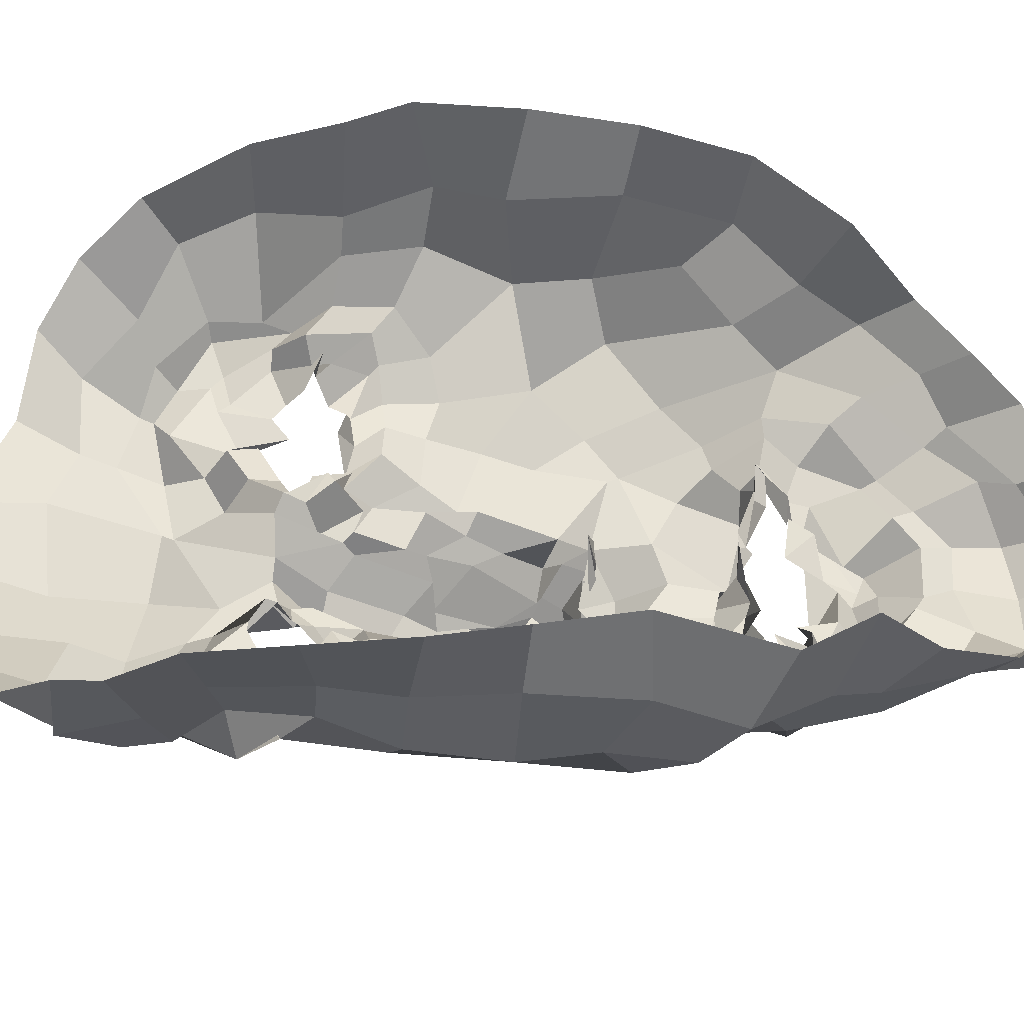
<metadata>
{"format":"obj","ext":"obj","renderer":"f3d","projection":"perspective","resolution":1024,"background":"white","views":[{"elev":49.9,"azim":97.8,"up":"+Z"}]}
</metadata>
<code>
o face_face.002
v 0.6863 0.8454 -1.414
v 0.733 0.6337 -1.546
v 0.7255 0.6939 -1.468
v 0.7062 0.419 -1.498
v 0.7343 0.5721 -1.57
v 0.7711 0.4753 -1.556
v 0.7572 0.2468 -1.447
v 0.3996 0.1832 -1.277
v 0.787 0.09988 -1.394
v 0.7656 -0.0194 -1.429
v 0.7991 -0.2664 -1.358
v 0.7373 0.8542 -1.425
v 0.688 0.8929 -1.401
v 0.6867 0.9145 -1.382
v 0.7202 0.9922 -1.397
v 0.655 1.027 -1.359
v 0.6707 1.051 -1.375
v 0.6554 1.087 -1.359
v 0.6743 1.154 -1.327
v 0.7229 0.6822 -1.521
v 0.6851 0.6643 -1.459
v 0.261 -0.1049 -1.058
v 0.5616 0.2577 -1.316
v 0.5018 0.2611 -1.316
v 0.4624 0.2487 -1.298
v 0.3963 0.2083 -1.247
v 0.5726 0.2705 -1.296
v 0.534 0.08629 -1.332
v 0.5612 0.07362 -1.287
v 0.4579 0.03517 -1.318
v 0.4431 0.05282 -1.315
v 0.3343 0.2632 -1.234
v 0.4812 1.221 -1.272
v 0.3947 0.1974 -1.224
v 0.2482 0.2098 -1.071
v 0.3155 0.1986 -1.202
v 0.4617 0.5384 -1.376
v 0.6239 0.8489 -1.427
v 0.6538 0.8978 -1.407
v 0.6268 0.8602 -1.422
v 0.5333 0.879 -1.377
v 0.6181 0.8726 -1.397
v 0.5717 0.8667 -1.342
v 0.4599 0.9475 -1.305
v 0.7161 0.6723 -1.544
v 0.6823 0.5218 -1.56
v 0.336 0.002731 -1.293
v 0.5896 0.3868 -1.352
v 0.5955 0.6002 -1.436
v 0.568 0.5671 -1.486
v 0.3452 0.5183 -1.319
v 0.6788 0.4633 -1.517
v 0.4695 -0.06762 -1.349
v 0.4235 -0.03651 -1.317
v 0.3013 -0.2067 -1.165
v 0.671 0.004357 -1.384
v 0.5945 0.1123 -1.31
v 0.435 0.8924 -1.274
v 0.1968 0.833 -0.9121
v 0.5745 0.6498 -1.439
v 0.6362 0.6631 -1.449
v 0.4944 0.8888 -1.288
v 0.4972 0.9002 -1.291
v 0.4039 -0.07317 -1.287
v 0.566 0.6518 -1.418
v 0.5606 -0.03493 -1.389
v 0.5657 -0.1063 -1.351
v 0.5131 -0.2764 -1.325
v 0.3592 -0.1056 -1.23
v 0.5366 -0.1737 -1.363
v 0.3387 0.001634 -1.242
v 0.2784 -0.04969 -1.135
v 0.6393 0.8337 -1.46
v 0.5683 0.8932 -1.395
v 0.5654 0.87 -1.369
v 0.6466 0.6481 -1.429
v 0.5023 0.8835 -1.258
v 0.5001 0.912 -1.299
v 0.4961 0.8915 -1.308
v 0.6668 0.6394 -1.49
v 0.5885 0.8818 -1.356
v 0.596 0.8729 -1.353
v 0.6407 0.8868 -1.372
v 0.5985 1.143 -1.302
v 0.6016 1.065 -1.385
v 0.6456 1.057 -1.371
v 0.6281 1.005 -1.37
v 0.6138 0.9737 -1.365
v 0.5515 0.942 -1.323
v 0.5617 0.9547 -1.358
v 0.5696 0.964 -1.35
v 0.5187 0.9717 -1.329
v 0.5005 0.7677 -1.374
v 0.1673 0.4875 -0.8861
v 0.7318 0.6717 -1.503
v 0.5677 0.9402 -1.318
v 0.5356 0.9376 -1.289
v 0.6472 0.689 -1.449
v 0.592 0.6419 -1.399
v 0.675 0.6355 -1.445
v 0.5784 0.4335 -1.356
v 0.456 0.4537 -1.356
v 0.5538 0.5799 -1.419
v 0.3826 -0.2651 -1.252
v 0.4275 -0.1888 -1.306
v 0.4563 -0.09397 -1.354
v 0.4779 1.047 -1.322
v 0.652 -0.01986 -1.401
v 0.6456 -0.1999 -1.359
v 0.6667 -0.3319 -1.351
v 0.3781 0.2635 -1.286
v 0.2867 0.2924 -1.221
v 0.6217 0.2551 -1.261
v 0.3491 0.104 -1.279
v 0.652 0.3644 -1.37
v 0.6126 0.571 -1.503
v 0.2288 0.3314 -1.138
v 0.3387 0.356 -1.271
v 0.4 0.3798 -1.309
v 0.46 0.367 -1.33
v 0.5583 0.3737 -1.326
v 0.6 0.3052 -1.342
v 0.7232 0.2541 -1.404
v 0.2181 0.4704 -1.213
v 0.3265 0.1323 -1.262
v 0.6858 0.6611 -1.512
v 0.6041 0.451 -1.381
v 0.2061 0.2128 -0.9122
v 0.6556 0.2859 -1.337
v 0.5957 0.593 -1.376
v 0.3815 0.1742 -1.272
v 0.6204 0.564 -1.509
v 0.1865 0.6605 -0.8807
v 0.6052 0.2405 -1.263
v 0.6729 0.5061 -1.515
v 0.2846 1.018 -1.16
v 0.2894 1.098 -1.089
v 0.2212 0.4605 -1.029
v 0.2721 0.9212 -1.098
v 0.2217 0.06435 -1.106
v 0.5024 1.276 -1.246
v 0.7143 0.6986 -1.462
v 0.5662 0.4643 -1.365
v 0.2678 0.2076 -1.137
v 0.4769 0.2459 -1.271
v 0.5117 0.2385 -1.277
v 0.512 0.9337 -1.33
v 0.239 0.5986 -1.162
v 0.5857 1.358 -1.244
v 0.412 1.271 -1.164
v 0.3736 1.189 -1.107
v 0.7831 -0.1715 -1.414
v 0.6492 1.407 -1.245
v 0.5681 0.2578 -1.319
v 0.6053 0.2155 -1.275
v 0.6219 0.2063 -1.299
v 0.3093 0.08219 -1.262
v 0.5924 0.1618 -1.311
v 0.5218 0.1124 -1.321
v 0.491 0.1556 -1.328
v 0.4685 0.1241 -1.31
v 0.4315 0.1394 -1.317
v 0.2156 0.06351 -0.9666
v 0.4396 0.2097 -1.301
v 0.7013 0.7367 -1.411
v 0.5779 0.7373 -1.385
v 0.6353 0.6371 -1.419
v 0.6411 0.7691 -1.4
v 0.7236 0.169 -1.394
v 0.3598 1.117 -1.178
v 0.4204 1.166 -1.223
v 0.5558 1.337 -1.295
v 0.2598 0.9909 -0.9722
v 0.6258 0.1827 -1.294
v 0.6687 0.4085 -1.424
v 0.6485 1.319 -1.315
v 0.4945 1.325 -1.214
v 0.2131 0.6405 -1.002
v 0.6052 0.9422 -1.351
v 0.5582 0.9837 -1.344
v 0.5593 0.9912 -1.356
v 0.6026 1.032 -1.362
v 0.5458 1.098 -1.301
v 0.5311 0.8871 -1.312
v 0.5097 0.8849 -1.315
v 0.5164 0.8637 -1.31
v 0.4557 0.8161 -1.337
v 0.2709 0.6267 -1.274
v 0.6694 0.2881 -1.376
v 0.664 0.1666 -1.302
v 0.6342 0.1759 -1.285
v 0.5504 0.9058 -1.301
v 0.2811 0.8253 -1.192
v 0.7068 0.1724 -1.355
v 0.5349 1.128 -1.295
v 0.7492 0.4264 -1.519
v 0.7049 0.3674 -1.468
v 0.7683 0.3442 -1.477
v 0.6327 0.4656 -1.417
v 0.6466 1.296 -1.343
v 0.6491 1.197 -1.332
v 0.5552 1.193 -1.348
v 0.4197 0.9891 -1.245
v 0.4911 0.6575 -1.35
v 0.4731 1.069 -1.303
v 0.4202 0.6123 -1.34
v 0.4681 0.6727 -1.367
v 0.366 0.7245 -1.308
v 0.5593 1.266 -1.329
v 0.601 0.5084 -1.419
v 0.3788 1.034 -1.221
v 0.4459 1.135 -1.247
v 0.3965 0.8843 -1.271
v 0.2258 0.7363 -1.129
v 0.327 0.9006 -1.236
v 0.1933 0.8106 -1.06
v 0.4121 0.796 -1.335
v 0.631 0.393 -1.407
v 0.6344 0.6063 -1.5
v 0.5926 0.6438 -1.454
v 0.6354 0.5587 -1.527
v 0.6175 0.07473 -1.37
v 0.559 0.03127 -1.362
v 0.5149 -0.02976 -1.32
v 0.4102 0.014 -1.318
v 0.3898 0.03135 -1.312
v 0.3779 0.1672 -1.206
v 0.1926 0.3436 -1.041
v 0.3576 0.2764 -1.283
v 0.4068 0.29 -1.318
v 0.4716 0.3052 -1.298
v 0.5298 0.3097 -1.295
v 0.6025 0.2624 -1.3
v 0.6155 0.2941 -1.333
v 0.2093 0.3181 -0.8556
v 0.6124 0.6602 -1.433
v 0.6782 0.408 -1.485
v 0.6639 0.6212 -1.558
v 0.6944 0.6641 -1.501
v 0.6736 0.6264 -1.493
v 0.5992 0.6393 -1.351
v 0.6986 0.6587 -1.545
v 0.7118 0.6992 -1.475
v 0.6441 0.2117 -1.292
v 0.667 0.2333 -1.338
v 0.6677 0.2709 -1.351
v 0.4241 0.1691 -1.285
v 0.387 0.109 -1.29
v 0.7648 0.4416 -1.524
v 1.082 0.3194 -1.221
v 0.7809 0.7007 -1.474
v 1.239 0.06871 -0.982
v 0.9004 0.2987 -1.267
v 0.9605 0.3457 -1.253
v 1.029 0.3417 -1.272
v 1.092 0.3227 -1.183
v 0.9196 0.3073 -1.307
v 1.006 0.1065 -1.268
v 0.9676 0.1039 -1.296
v 1.033 0.1359 -1.271
v 1.103 0.1992 -1.262
v 1.086 0.3575 -1.201
v 0.8361 1.251 -1.251
v 1.079 0.2564 -1.221
v 1.196 0.3438 -1
v 1.196 0.2864 -1.131
v 0.9658 0.6205 -1.311
v 0.7495 0.8371 -1.41
v 0.7186 0.9257 -1.412
v 0.828 0.8963 -1.373
v 0.8525 0.8938 -1.376
v 0.7924 0.8894 -1.352
v 0.8452 0.9089 -1.355
v 0.9058 0.9967 -1.262
v 0.7615 0.6515 -1.562
v 0.789 0.6078 -1.566
v 1.136 0.1178 -1.23
v 0.8753 0.45 -1.308
v 0.8889 0.6111 -1.427
v 0.8778 0.6111 -1.416
v 1.089 0.5971 -1.254
v 0.7883 0.4882 -1.577
v 1.06 0.06297 -1.305
v 1.132 0.01913 -1.277
v 1.201 -0.02071 -1.047
v 0.8654 0.06473 -1.384
v 0.897 0.1736 -1.272
v 0.9091 0.9492 -1.247
v 1.155 0.9702 -0.8646
v 0.8426 0.673 -1.412
v 0.782 0.6889 -1.414
v 0.8699 0.9468 -1.262
v 0.8681 0.9389 -1.269
v 1.164 0.04909 -1.239
v 0.8614 0.664 -1.4
v 0.9626 0.03518 -1.365
v 1.024 -0.01945 -1.38
v 1.021 -0.2222 -1.277
v 1.193 -0.03506 -1.188
v 1.023 -0.1072 -1.311
v 1.16 0.1227 -1.218
v 1.192 0.09484 -1.124
v 0.7808 0.8952 -1.413
v 0.7913 0.9 -1.385
v 0.8625 0.9131 -1.366
v 0.8498 0.696 -1.417
v 0.8852 0.9263 -1.272
v 0.8775 0.961 -1.305
v 0.8823 0.9608 -1.265
v 0.8052 0.6336 -1.467
v 0.8105 0.9142 -1.322
v 0.7947 0.893 -1.372
v 0.7566 0.8903 -1.373
v 0.709 1.143 -1.31
v 0.7423 1.098 -1.356
v 0.7542 1.088 -1.389
v 0.7285 1.031 -1.338
v 0.7446 0.9707 -1.341
v 0.7977 0.9979 -1.32
v 0.8409 0.9684 -1.306
v 0.8348 0.9845 -1.333
v 0.8498 1.027 -1.334
v 0.9168 0.8361 -1.325
v 1.176 0.6282 -0.8434
v 0.811 0.9379 -1.278
v 0.8345 0.9617 -1.279
v 0.78 0.6926 -1.403
v 0.8411 0.6936 -1.401
v 0.8034 0.6968 -1.407
v 0.9423 0.4625 -1.321
v 1.012 0.5198 -1.303
v 0.9111 0.6141 -1.394
v 1.13 -0.1467 -1.198
v 1.123 -0.05015 -1.276
v 1.072 -0.03253 -1.301
v 0.8514 1.088 -1.263
v 0.8936 -0.0237 -1.411
v 0.9107 -0.1004 -1.354
v 0.92 -0.2721 -1.341
v 1.039 0.3521 -1.225
v 1.16 0.4286 -1.186
v 0.8828 0.2688 -1.285
v 1.142 0.225 -1.205
v 0.8367 0.3869 -1.351
v 0.8738 0.6043 -1.502
v 1.203 0.4557 -1.112
v 1.134 0.4101 -1.184
v 1.067 0.4794 -1.248
v 0.9745 0.4143 -1.283
v 0.9258 0.4099 -1.285
v 0.8883 0.3507 -1.293
v 0.7853 0.2917 -1.409
v 1.199 0.6082 -1.119
v 1.183 0.2186 -1.21
v 0.7519 0.6809 -1.518
v 0.8531 0.4713 -1.396
v 1.251 0.3383 -0.8422
v 0.853 0.3135 -1.319
v 0.8841 0.6685 -1.333
v 1.076 0.247 -1.218
v 0.8567 0.5761 -1.447
v 1.158 0.778 -0.81
v 0.8715 0.2334 -1.293
v 0.8528 0.5206 -1.487
v 1.033 1.088 -1.097
v 0.9995 1.163 -1.027
v 1.209 0.6195 -0.948
v 1.09 1.021 -1.04
v 1.199 0.1947 -1.026
v 0.8581 1.294 -1.235
v 0.7806 0.6737 -1.475
v 0.9098 0.5497 -1.326
v 1.189 0.3364 -1.08
v 1.029 0.2955 -1.267
v 0.9742 0.3092 -1.244
v 0.852 0.9653 -1.296
v 1.162 0.7232 -1.126
v 0.7603 1.377 -1.224
v 0.8927 1.31 -1.115
v 0.9553 1.272 -1.087
v 0.9607 0.2721 -1.269
v 0.9292 0.29 -1.279
v 0.901 0.2495 -1.261
v 1.153 0.2008 -1.139
v 0.8991 0.1715 -1.291
v 0.9663 0.2107 -1.272
v 0.997 0.1865 -1.255
v 1.054 0.1923 -1.271
v 1.083 0.1883 -1.247
v 1.249 0.1818 -0.8891
v 1.049 0.2879 -1.262
v 0.8234 0.8025 -1.362
v 0.845 0.6486 -1.441
v 0.7861 0.7691 -1.436
v 0.9551 1.212 -1.135
v 0.8955 1.246 -1.2
v 0.779 1.368 -1.29
v 1.07 1.069 -0.877
v 0.8731 0.2145 -1.25
v 0.8434 0.4195 -1.467
v 0.8104 1.347 -1.187
v 1.193 0.7883 -0.9553
v 0.7611 0.9928 -1.327
v 0.7825 1.012 -1.346
v 0.8021 1.021 -1.357
v 0.8391 1.038 -1.364
v 0.8075 1.09 -1.312
v 0.8244 0.9212 -1.312
v 0.851 0.9296 -1.317
v 0.8659 0.9063 -1.306
v 0.9505 0.8863 -1.293
v 1.127 0.7612 -1.216
v 0.8091 0.3328 -1.382
v 0.8751 0.2346 -1.305
v 0.8646 0.1951 -1.254
v 0.8614 0.9245 -1.306
v 1.045 0.9161 -1.143
v 0.8163 0.2052 -1.382
v 0.8432 1.189 -1.308
v 0.8027 0.3447 -1.459
v 0.8513 0.53 -1.436
v 0.7388 1.232 -1.313
v 0.936 1.075 -1.227
v 0.9091 0.7111 -1.314
v 0.9022 1.151 -1.252
v 1.018 0.6903 -1.324
v 0.9835 0.761 -1.273
v 1.048 0.7757 -1.239
v 0.7609 1.308 -1.316
v 0.8534 0.5302 -1.395
v 0.991 1.095 -1.196
v 0.8931 1.171 -1.213
v 1.019 0.9685 -1.241
v 1.182 0.853 -1.097
v 1.065 0.9657 -1.164
v 1.194 0.9176 -0.9916
v 0.9603 0.8114 -1.278
v 0.8244 0.4559 -1.393
v 0.8336 0.6371 -1.491
v 0.8892 0.6521 -1.439
v 0.8225 0.6083 -1.528
v 0.8845 0.1137 -1.334
v 0.9642 0.1022 -1.318
v 1.014 0.09758 -1.3
v 1.076 0.1512 -1.296
v 1.122 0.1141 -1.255
v 1.134 0.2532 -1.175
v 1.208 0.4695 -0.987
v 1.094 0.3593 -1.22
v 1.03 0.3773 -1.275
v 0.9741 0.3833 -1.262
v 0.9197 0.3577 -1.267
v 0.9278 0.3198 -1.268
v 0.8823 0.3429 -1.281
v 1.257 0.5029 -0.7873
v 0.8796 0.6796 -1.418
v 0.8361 0.4684 -1.438
v 0.8152 0.6386 -1.528
v 0.8096 0.646 -1.499
v 0.7989 0.6548 -1.513
v 0.8528 0.6918 -1.405
v 0.7874 0.6878 -1.531
v 0.7841 0.6887 -1.466
v 0.859 0.2292 -1.282
v 0.8455 0.2588 -1.289
v 0.8409 0.2803 -1.34
v 1.091 0.2497 -1.258
v 1.12 0.1961 -1.19
v 0.5011 0.166 -1.293
v 0.5536 0.1903 -1.273
v 0.5115 0.1197 -1.254
v 0.4509 0.1992 -1.301
v 0.5085 0.2229 -1.284
v 0.9684 0.2115 -1.227
v 1.04 0.252 -1.264
v 0.9841 0.1947 -1.254
v 0.9267 0.2139 -1.252
v 0.9828 0.3224 -1.266
f 338 339 11 152
f 300 298 339 338
f 334 333 298 300
f 285 333 334 299
f 302 252 285 299
f 369 390 252 302
f 265 357 390 369
f 448 455 357 265
f 367 324 455 448
f 402 362 324 367
f 436 289 362 402
f 368 398 289 436
f 110 109 152 11
f 68 70 109 110
f 104 105 70 68
f 368 365 366 398
f 395 380 366 365
f 396 379 380 395
f 370 401 379 396
f 397 378 401 370
f 176 153 378 397
f 176 172 149 153
f 172 141 177 149
f 150 177 141 171
f 170 151 150 171
f 170 136 137 151
f 136 139 173 137
f 139 216 59 173
f 216 178 133 59
f 178 138 94 133
f 94 138 228 235
f 228 35 128 235
f 140 163 128 35
f 72 22 163 140
f 69 55 22 72
f 105 104 55 69
f 429 200 176 397
f 263 429 397 370
f 396 432 263 370
f 395 431 432 396
f 365 435 431 395
f 368 417 435 365
f 417 368 436 434
f 402 377 434 436
f 377 402 367 353
f 353 367 448 346
f 373 346 448 265
f 384 373 265 369
f 301 384 369 302
f 294 301 302 299
f 335 294 299 334
f 200 209 172 176
f 209 33 141 172
f 212 171 141 33
f 212 211 170 171
f 205 203 211 212
f 211 215 136 170
f 193 139 136 215
f 193 214 216 139
f 148 178 216 214
f 178 148 124 138
f 228 138 124 117
f 144 35 228 117
f 157 140 35 144
f 157 71 72 140
f 64 69 72 71
f 64 106 105 69
f 67 70 105 106
f 109 70 67 108
f 10 152 109 108
f 337 338 152 10
f 297 300 338 337
f 335 334 300 297
f 212 33 195 205
f 195 33 209 202
f 9 286 337 10
f 337 286 296 297
f 297 296 283 335
f 283 284 294 335
f 284 277 301 294
f 277 354 384 301
f 354 266 373 384
f 266 341 346 373
f 341 347 353 346
f 348 281 353 347
f 412 377 353 281
f 437 433 435 428
f 423 431 435 433
f 432 431 423 425
f 425 419 263 432
f 419 422 429 263
f 422 201 200 429
f 201 202 209 200
f 203 213 215 211
f 193 188 148 214
f 188 51 124 148
f 118 112 117 124
f 112 36 144 117
f 36 125 157 144
f 125 47 71 157
f 47 54 64 71
f 54 53 106 64
f 53 66 67 106
f 66 56 108 67
f 56 9 10 108
f 51 119 118 124
f 102 120 119 51
f 101 121 120 102
f 48 122 121 101
f 115 129 122 48
f 246 129 115 189
f 194 246 189 123
f 123 7 169 194
f 418 169 7 352
f 352 413 466 418
f 344 358 466 413
f 278 351 358 344
f 330 350 351 278
f 350 330 331 349
f 331 281 348 349
f 286 9 169 418
f 9 56 194 169
f 418 414 442 286
f 286 442 443 296
f 444 283 296 443
f 445 284 283 444
f 445 446 277 284
f 354 277 446 343
f 354 343 447 266
f 447 262 341 266
f 418 466 465 414
f 351 453 454 358
f 452 453 351 350
f 451 452 350 349
f 450 451 349 348
f 449 450 348 347
f 262 449 347 341
f 454 465 466 358
f 415 287 442 414
f 287 259 443 442
f 259 258 444 443
f 261 446 445 260
f 258 260 445 444
f 261 468 343 446
f 468 360 447 343
f 360 256 262 447
f 340 449 262 256
f 340 255 450 449
f 255 254 451 450
f 254 253 452 451
f 257 453 452 253
f 257 342 454 453
f 342 464 465 454
f 464 415 414 465
f 224 223 66 53
f 223 222 56 66
f 190 194 56 222
f 190 245 246 194
f 245 234 129 246
f 234 233 122 129
f 233 232 121 122
f 232 231 120 121
f 231 230 119 120
f 119 230 229 118
f 229 32 112 118
f 32 227 36 112
f 227 114 125 36
f 114 226 47 125
f 226 225 54 47
f 225 224 53 54
f 28 29 223 224
f 29 57 222 223
f 57 191 190 222
f 244 245 190 191
f 244 113 234 245
f 113 27 233 234
f 27 23 232 233
f 23 24 231 232
f 24 25 230 231
f 25 111 229 230
f 229 111 26 32
f 227 32 26 131
f 131 248 114 227
f 248 31 226 114
f 31 30 225 226
f 30 28 224 225
f 161 160 28 30
f 29 28 160 159
f 159 158 57 29
f 158 174 191 57
f 174 134 244 191
f 31 161 30
f 162 161 31 248
f 162 248 131 34 247
f 8 34 131 26
f 164 8 26 111
f 145 164 111 25
f 146 145 25 24
f 154 146 24 23
f 155 154 23 27
f 156 155 27 113
f 134 156 113 244
f 385 386 259 287
f 387 258 259 386
f 388 260 258 387
f 389 261 260 388
f 467 468 261 389
f 375 381 253 254
f 375 254 255 374
f 255 340 391 374
f 391 340 256 264 250
f 264 256 360 468
f 264 468 467
f 415 399 385 287
f 257 253 381 382
f 382 383 342 257
f 363 464 342 383
f 363 399 415 464
f 206 37 102 51
f 143 127 48 101
f 127 218 115 48
f 218 175 189 115
f 175 197 123 189
f 7 123 197 198
f 198 420 352 7
f 143 101 102 37
f 400 413 352 420
f 438 344 413 400
f 356 278 344 438
f 372 330 278 356
f 267 331 330 372
f 426 281 331 267
f 208 206 51 188
f 215 208 188 193
f 213 217 208 215
f 207 206 208 217
f 204 37 206 207
f 130 143 37 204
f 210 127 143 130
f 199 218 127 210
f 237 175 218 199
f 4 197 175 237
f 196 198 197 4
f 249 420 198 196
f 457 400 420 249
f 421 438 400 457
f 430 356 438 421
f 359 372 356 430
f 424 267 372 359
f 267 424 427 426
f 437 428 426 427
f 407 314 422 419
f 426 428 412 281
f 428 435 417 412
f 434 412 417
f 412 434 377
f 19 201 422 314
f 84 202 201 19
f 183 195 202 84
f 107 205 195 183
f 44 203 205 107
f 58 213 203 44
f 187 217 213 58
f 93 207 217 187
f 166 207 93
f 99 204 207 166
f 425 336 407 419
f 423 274 336 425
f 433 288 274 423
f 411 410 288 433
f 433 437 411
f 427 323 411 437
f 427 392 323
f 424 328 392 427
f 196 4 52 6
f 282 249 196 6
f 364 457 249 282
f 361 421 457 364
f 280 430 421 361
f 430 280 359
f 328 424 359
f 359 332 295 328
f 332 359 280
f 280 279 295 332
f 279 280 361 345
f 441 345 361 364
f 276 441 364 282
f 5 276 282 6
f 52 46 5 6
f 237 135 52 4
f 199 132 135 237
f 210 50 132 199
f 130 50 210
f 52 135 221 46
f 132 116 221 135
f 49 116 132 50
f 103 50 130
f 65 49 50 103
f 130 99 65 103
f 204 99 130
f 2 275 276 5
f 46 45 2 5
f 458 441 276 275
f 458 439 345 441
f 279 345 439 440
f 279 440 456 295
f 238 45 46 221
f 219 238 221 116
f 220 219 116 49
f 236 220 49 65
f 241 236 65 99
f 2 45 126 20
f 275 2 20 355
f 462 458 275 355
f 459 460 458 462
f 355 20 95 371
f 95 3 327 371
f 95 20 126 142
f 3 95 142 98
f 371 463 462 355
f 463 371 327 329
f 40 166 93 41
f 166 40 38 168
f 165 168 38 1
f 268 394 165 1
f 392 394 268 270
f 323 392 270 271
f 411 323 271 410
f 314 407 406 315
f 406 407 336 322
f 376 322 336 274
f 292 376 274 288
f 409 292 288 410
f 305 409 410 271
f 304 305 271 270
f 303 304 270 268
f 12 303 268 1
f 1 38 73 12
f 73 38 40 74
f 42 74 75
f 75 74 40 41
f 73 74 42 39
f 13 12 73 39
f 303 12 13 269
f 272 304 303 269
f 273 305 304 272
f 408 409 305 273
f 307 292 409 408
f 307 376 292
f 321 322 376 308
f 405 406 322 321
f 316 315 406 405
f 18 19 314 315
f 84 19 18 85
f 183 84 85 182
f 107 183 182 92
f 44 107 92 147
f 44 147 62 58
f 62 186 187 58
f 186 41 93 187
f 75 41 186 185
f 62 77 185 186
f 78 77 62 147
f 91 78 147 92
f 91 92 182 181
f 181 182 85 86
f 86 85 18 17
f 17 18 315 316
f 14 13 39 83
f 313 269 13 14
f 83 39 42 82
f 312 272 269 313
f 311 273 272 312
f 416 408 273 311
f 99 166 168 98
f 168 165 3 98
f 3 165 394 327
f 394 392 328 327
f 75 43 82 42
f 43 75 185
f 82 43 81
f 184 81 43 185
f 63 192 184 77
f 185 77 184 81
f 192 81 184
f 79 63 192
f 97 63 77 78
f 96 79 63 97
f 90 97 78 91
f 180 90 91 181
f 87 180 181 86
f 16 87 86 17
f 317 16 17 316
f 404 317 316 405
f 320 404 405 321
f 326 320 321 308
f 293 308 376 307
f 293 307 408 416
f 293 416 309
f 326 308 293 309
f 325 326 309
f 319 320 326 325
f 320 319 403 404
f 404 403 318 317
f 317 318 15 16
f 16 15 88 87
f 87 88 179 180
f 89 90 180 179
f 97 90 89 96
f 439 458 460 310
f 393 440 439 310
f 456 440 393 290
f 295 456 461
f 328 295 461
f 461 456 290 306
f 306 291 329 461
f 328 461 329 327
f 463 329 291 251
f 463 251 459 462
f 251 310 460 459
f 310 251 291 393
f 306 290 393 291
f 242 126 45 238
f 243 142 126 242
f 100 98 142 243
f 99 98 100
f 61 241 99 100
f 21 61 100 243
f 239 21 243 242
f 240 239 242 238
f 80 240 238 219
f 167 80 219 220
f 60 167 220 236
f 76 60 236 241
f 76 241 61
f 60 76 61 167
f 80 167 61 21
f 240 80 21 239
l 291 329
l 329 327
l 241 76

</code>
